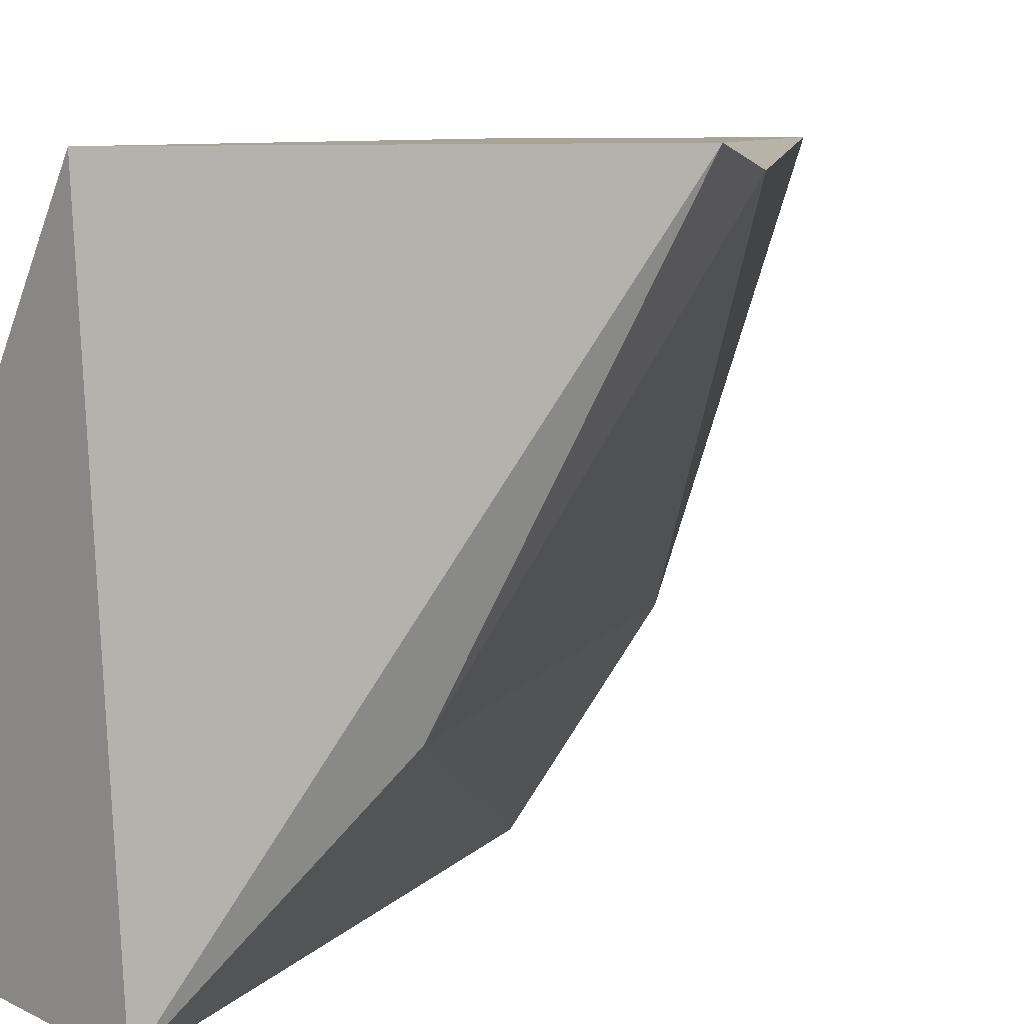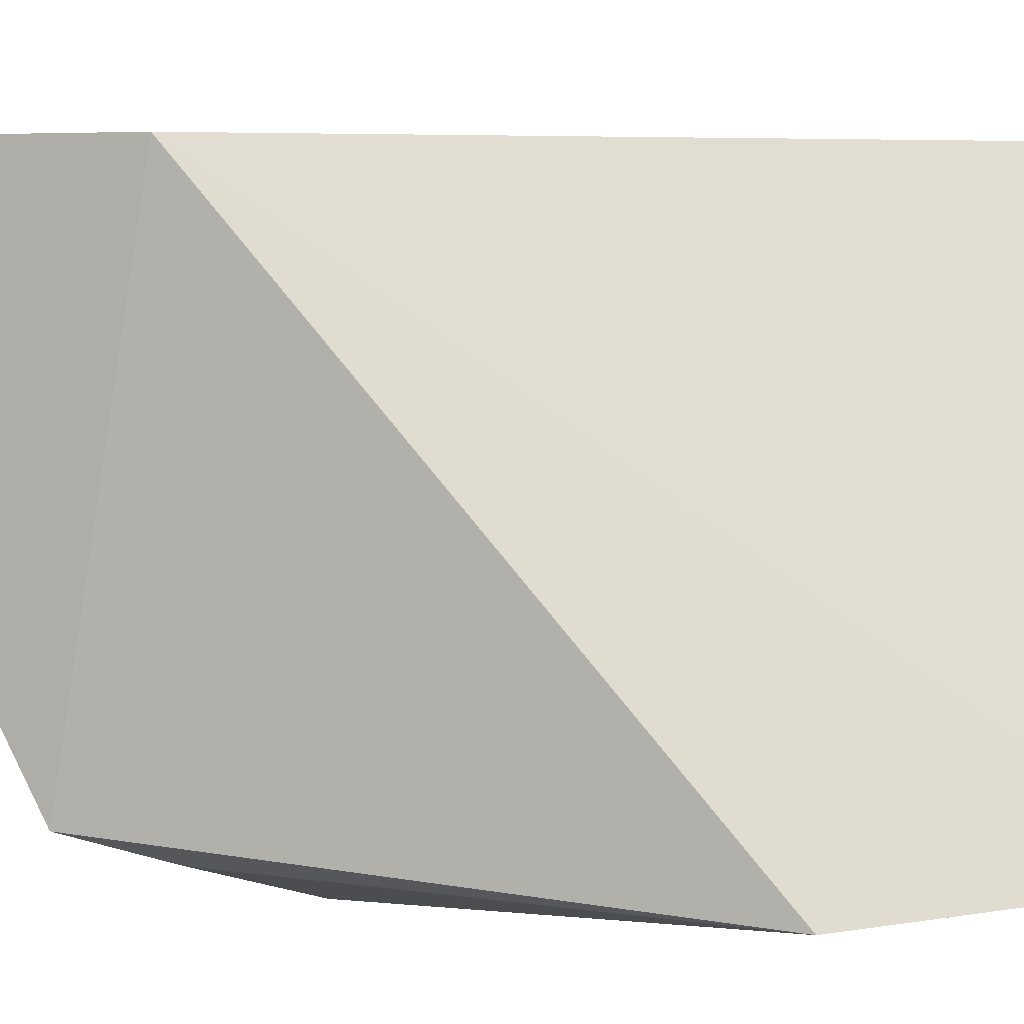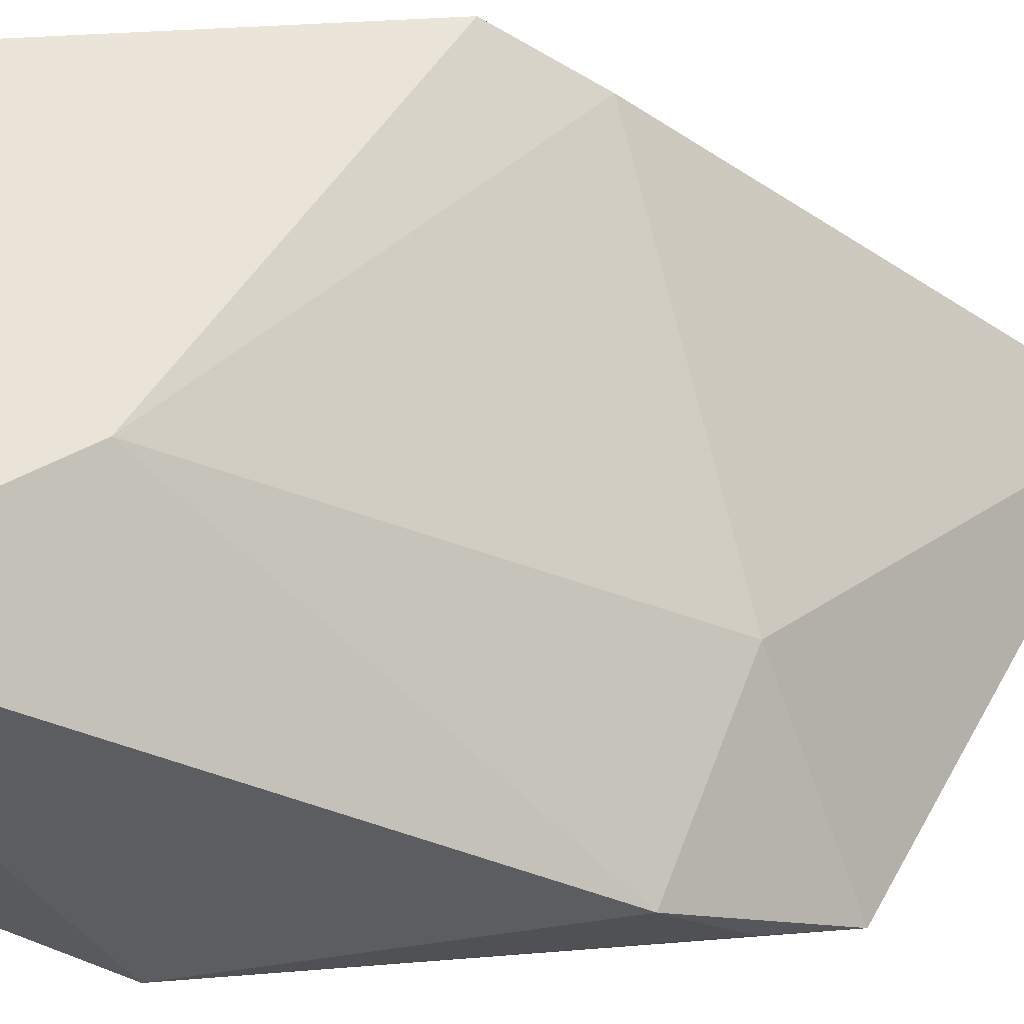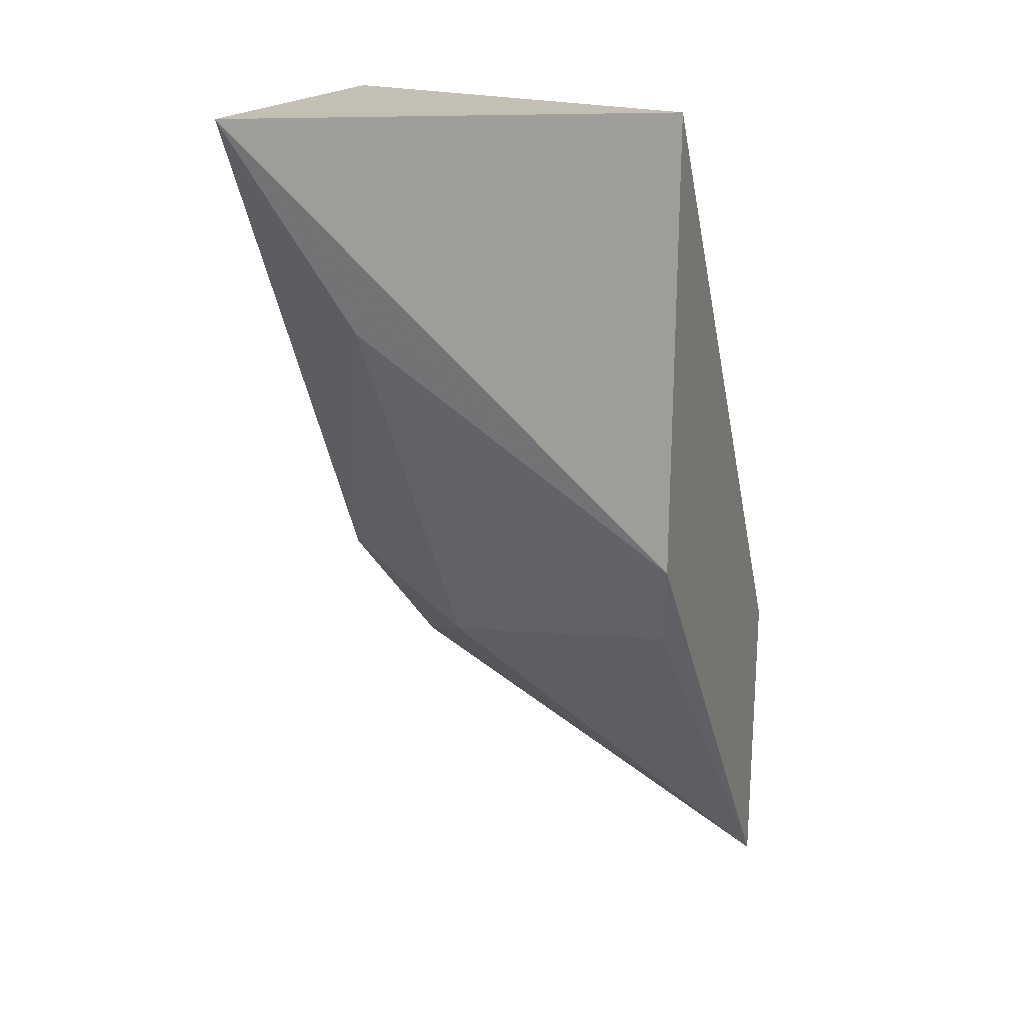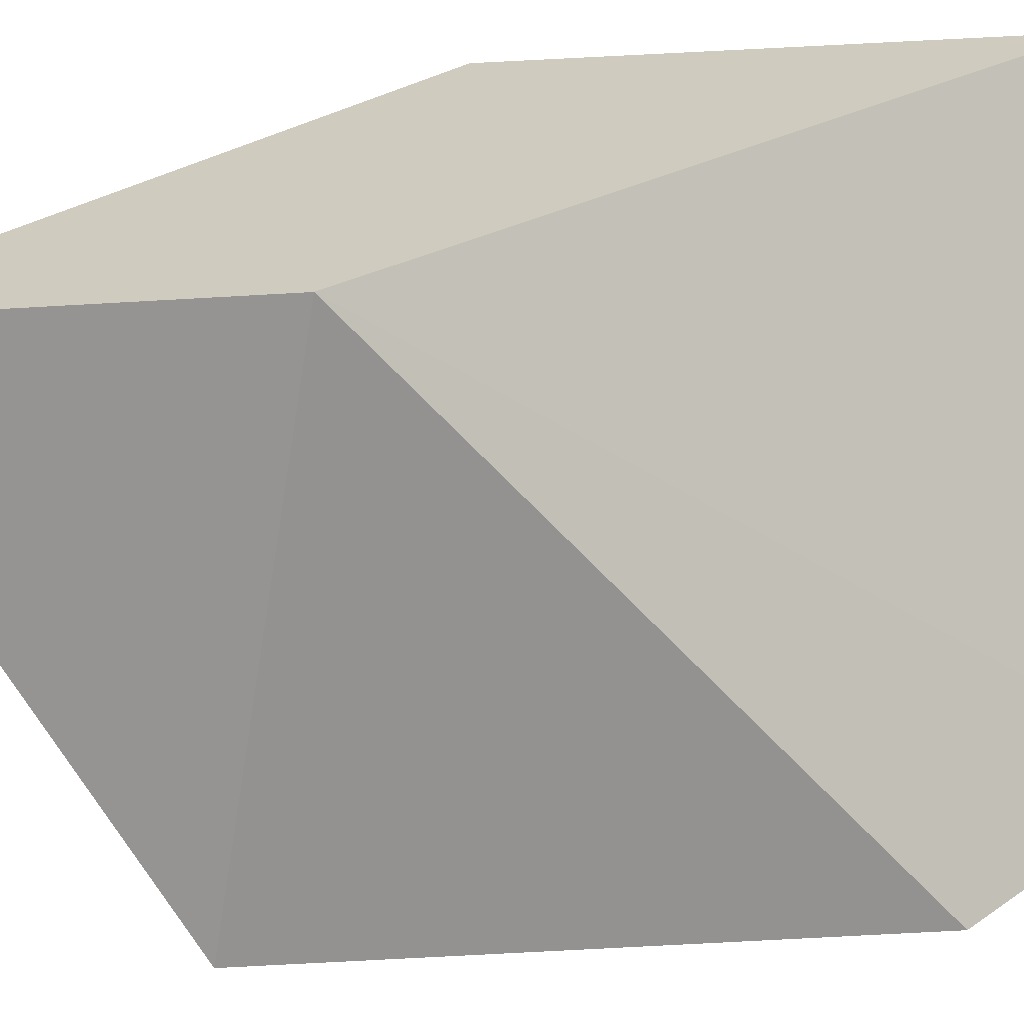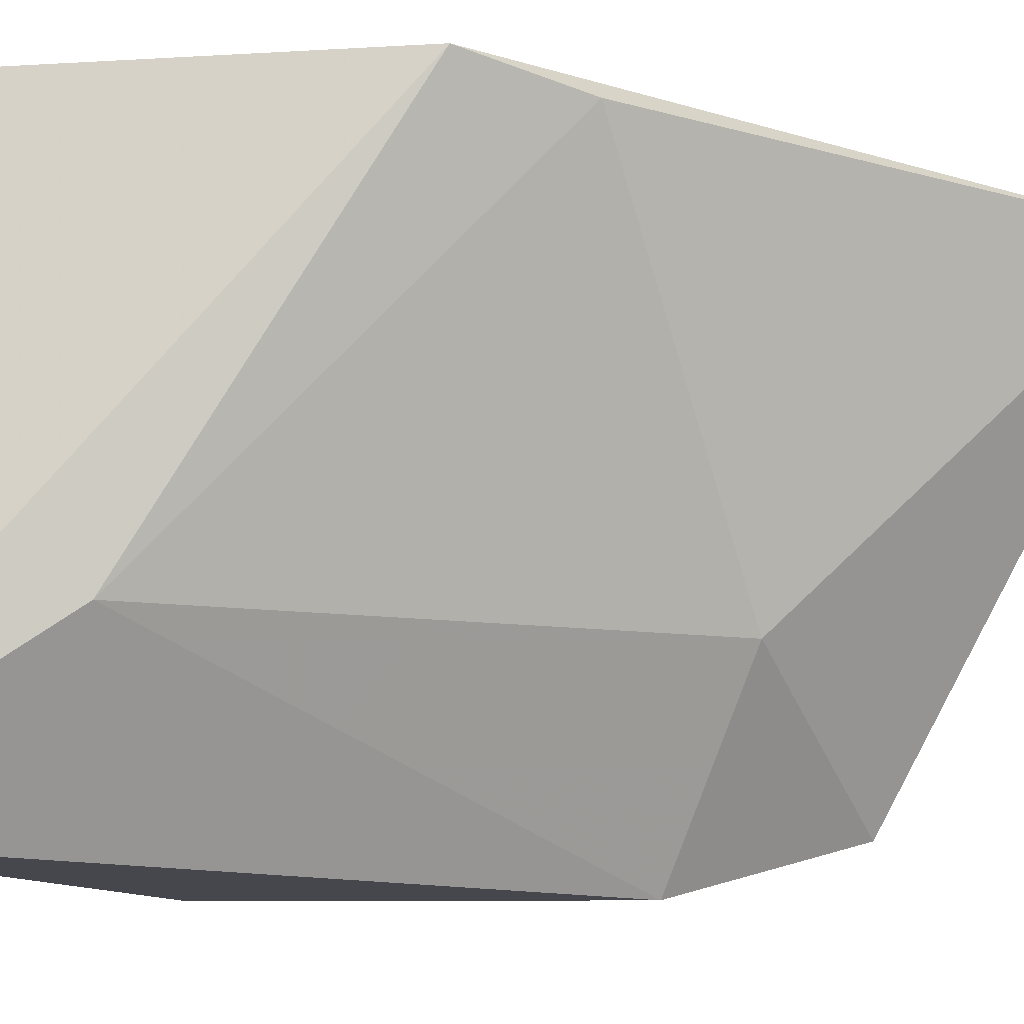
<metadata>
{"format":"obj","ext":"obj","renderer":"f3d","projection":"perspective","resolution":1024,"background":"white","views":[{"elev":6.7,"azim":49.7,"up":"+Y"},{"elev":4.3,"azim":-72.7,"up":"+Y"},{"elev":-39.2,"azim":91.3,"up":"+Y"},{"elev":16.0,"azim":110.0,"up":"+Z"},{"elev":23.7,"azim":-102.5,"up":"+Y"},{"elev":-14.3,"azim":95.4,"up":"+Y"}]}
</metadata>
<code>
v 0.5345 -0.1519 -0.3124
v 0.5474 -0.2632 -0.1883
v 0.5474 -0.1476 -0.291
v 0.4875 -0.2247 -0.3338
v 0.4789 -0.2546 -0.184
v 0.4446 -0.1476 -0.3338
v 0.4446 -0.2589 -0.2354
v 0.4446 -0.2504 -0.3509
v 0.4489 -0.1476 -0.4066
v 0.4513 -0.2557 -0.3325
v 0.4703 -0.2632 -0.3167
v 0.5431 -0.1476 -0.184
v 0.5431 -0.229 -0.2397
f 2 11 13
f 6 5 12
f 12 5 2
f 8 6 9
f 6 12 9
f 8 10 7
f 6 8 7
f 5 6 7
f 2 5 7
f 9 1 4
f 8 9 4
f 12 2 3
f 1 9 3
f 9 12 3
f 10 8 11
f 7 10 11
f 2 7 11
f 8 4 11
f 11 4 13
f 4 1 13
f 3 2 13
f 1 3 13

</code>
